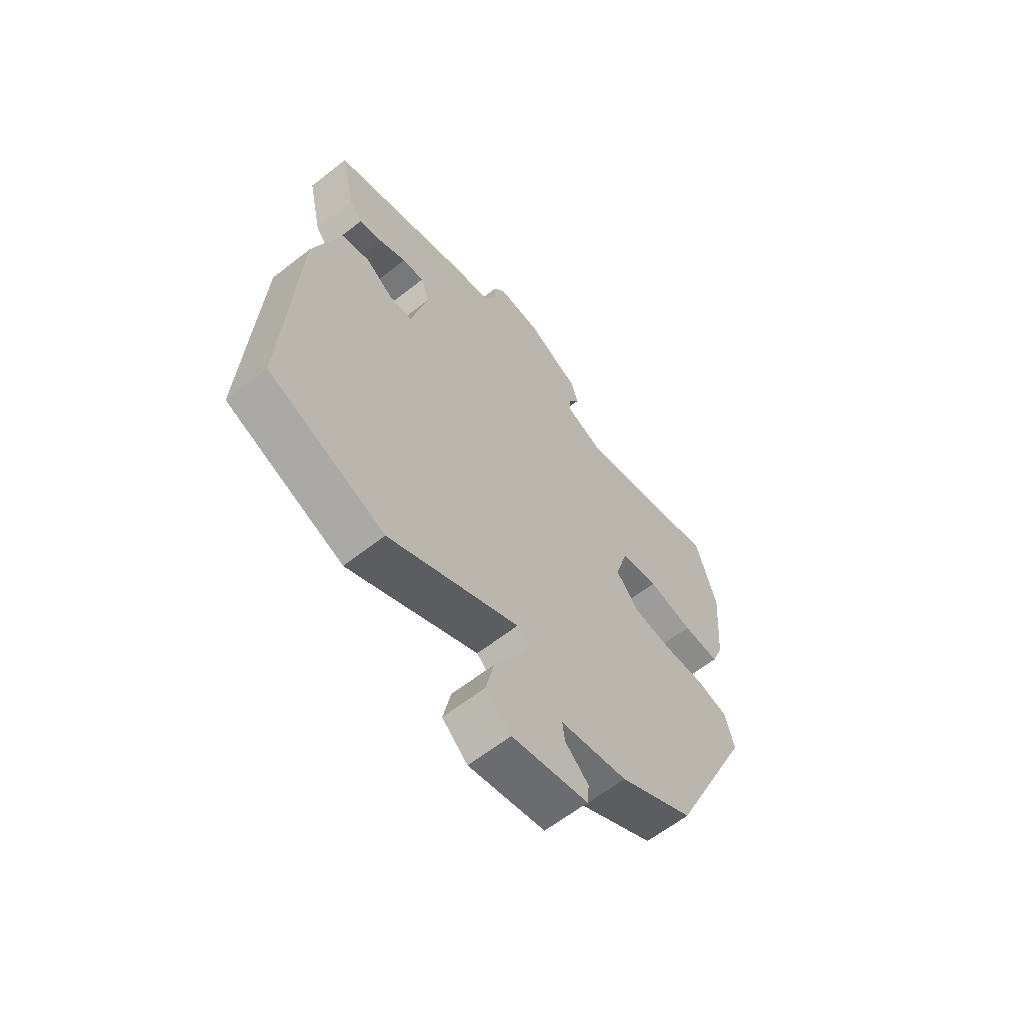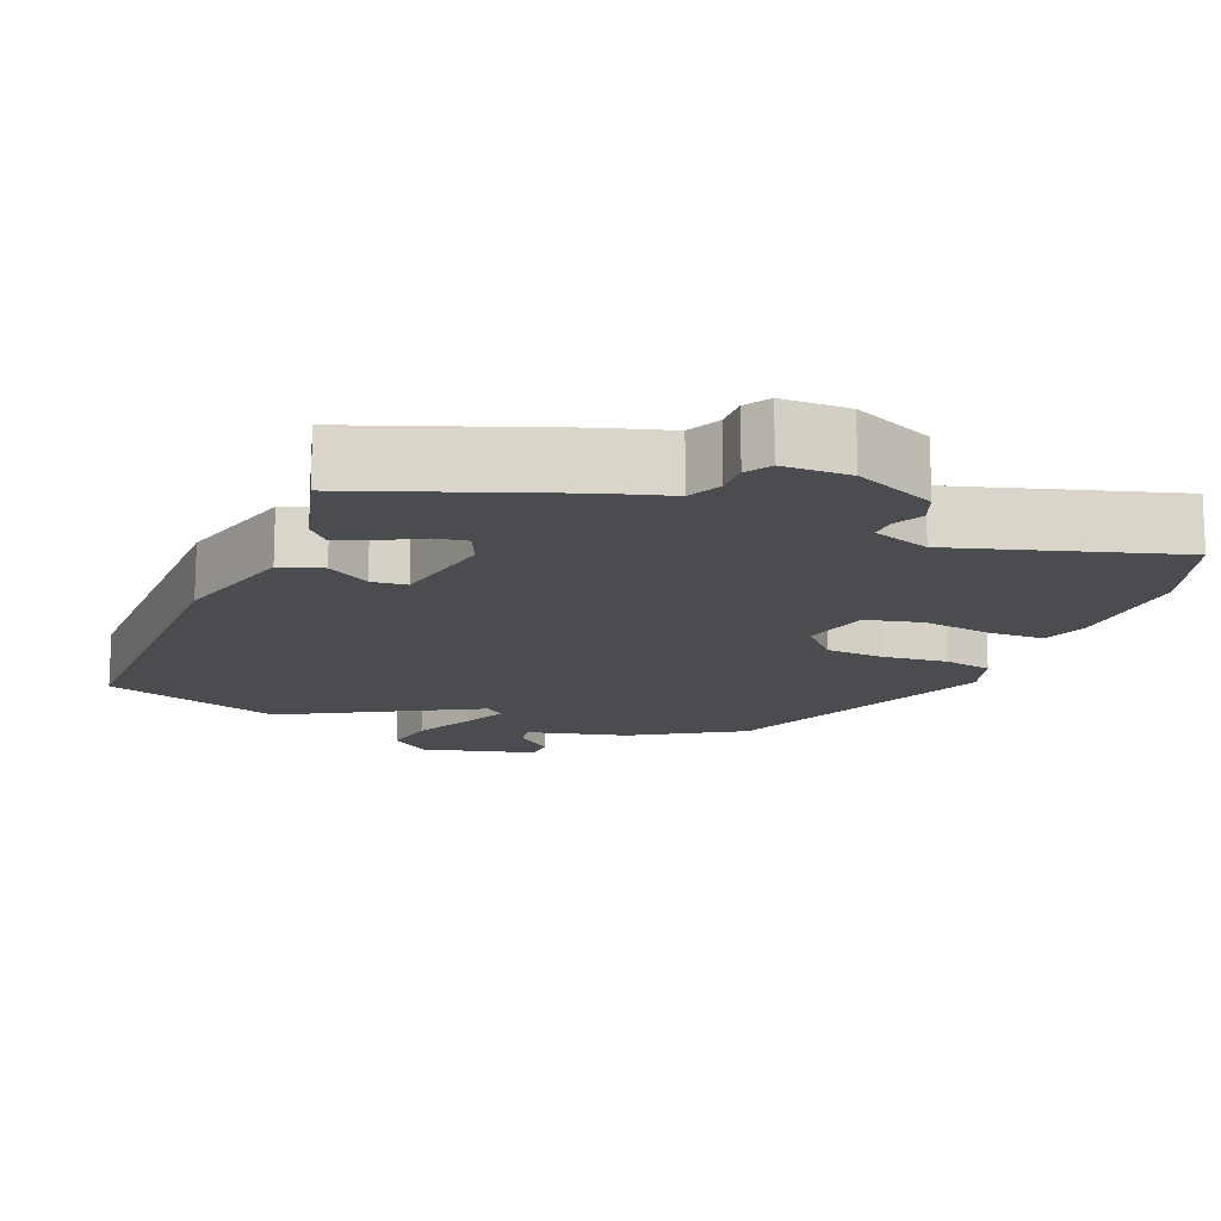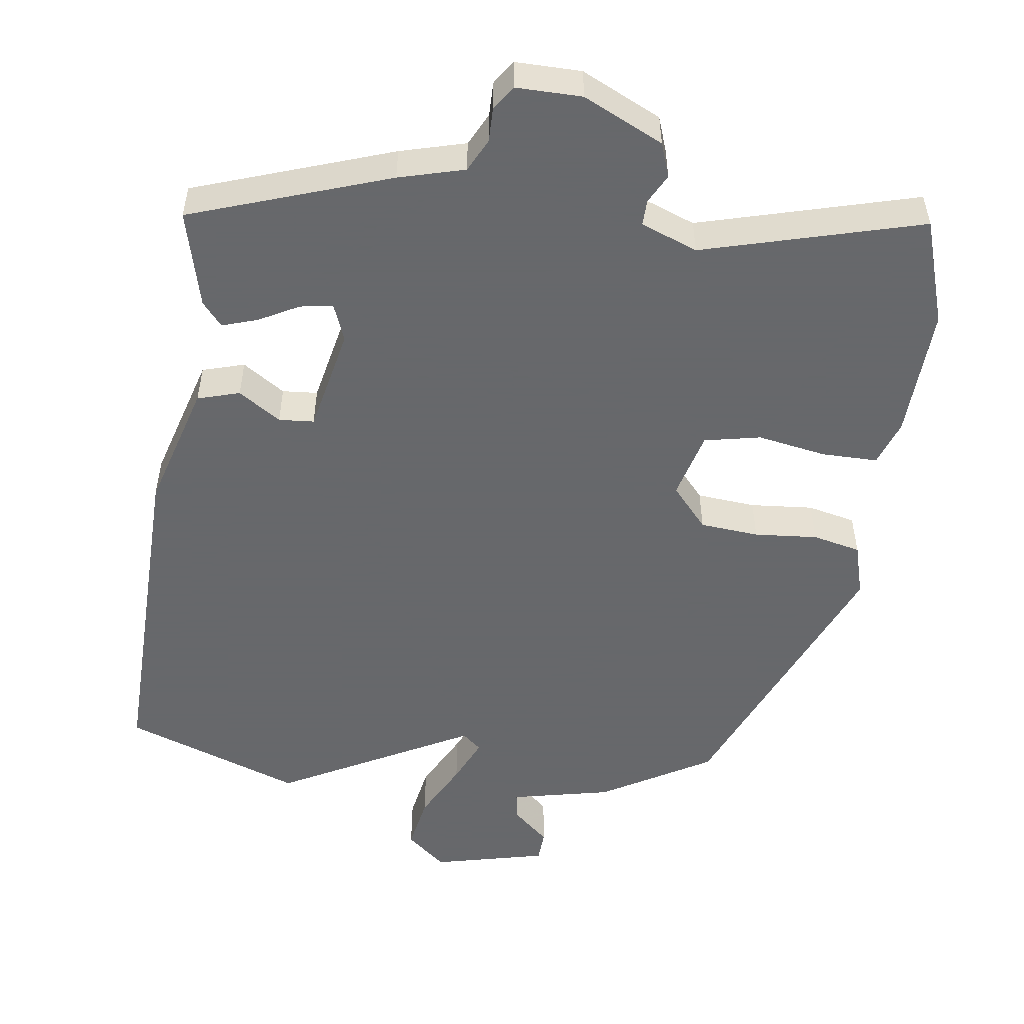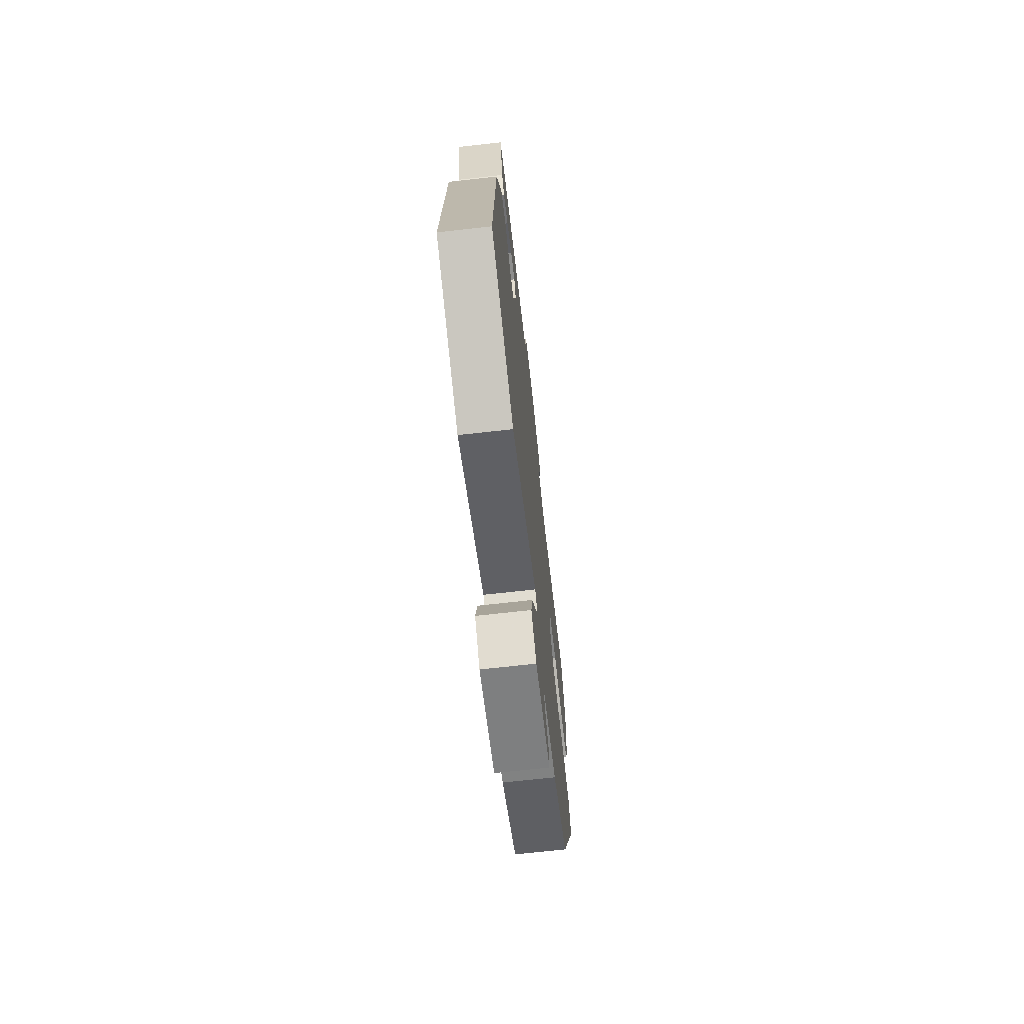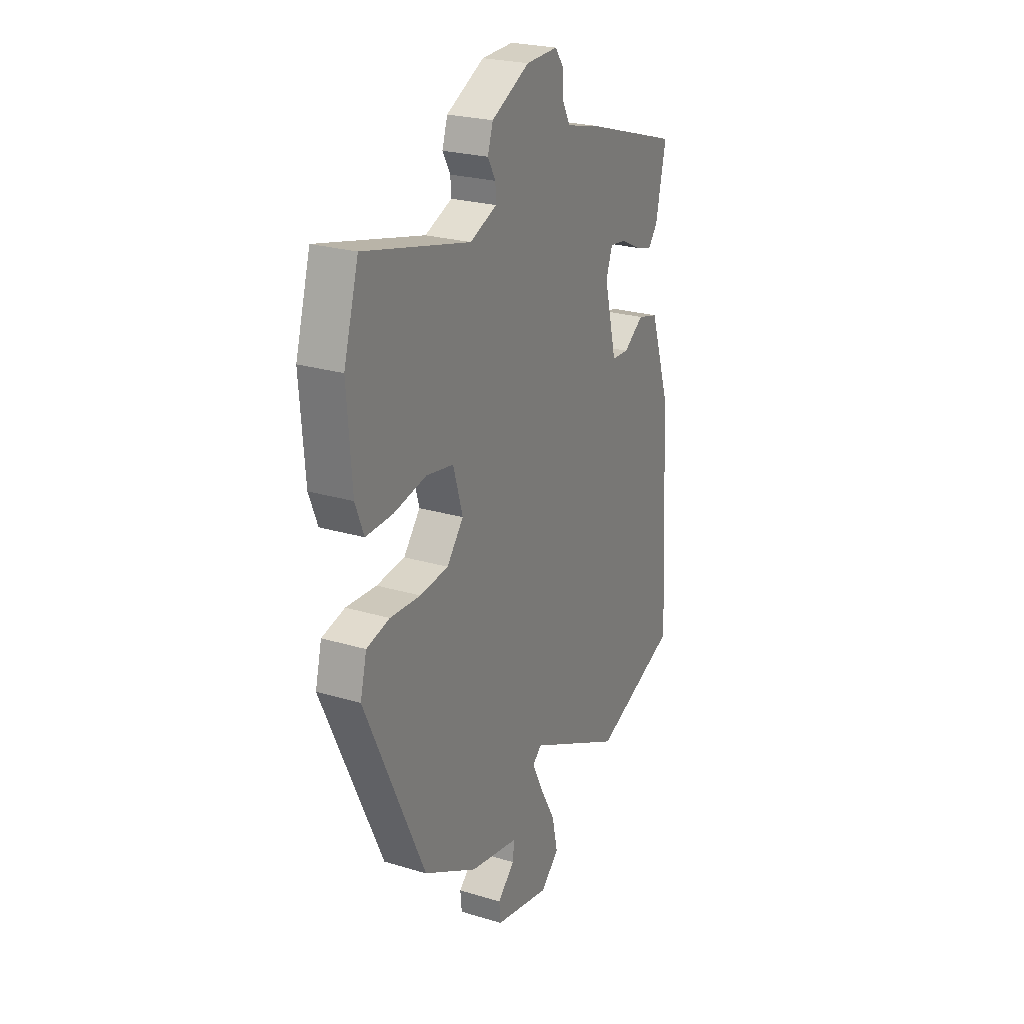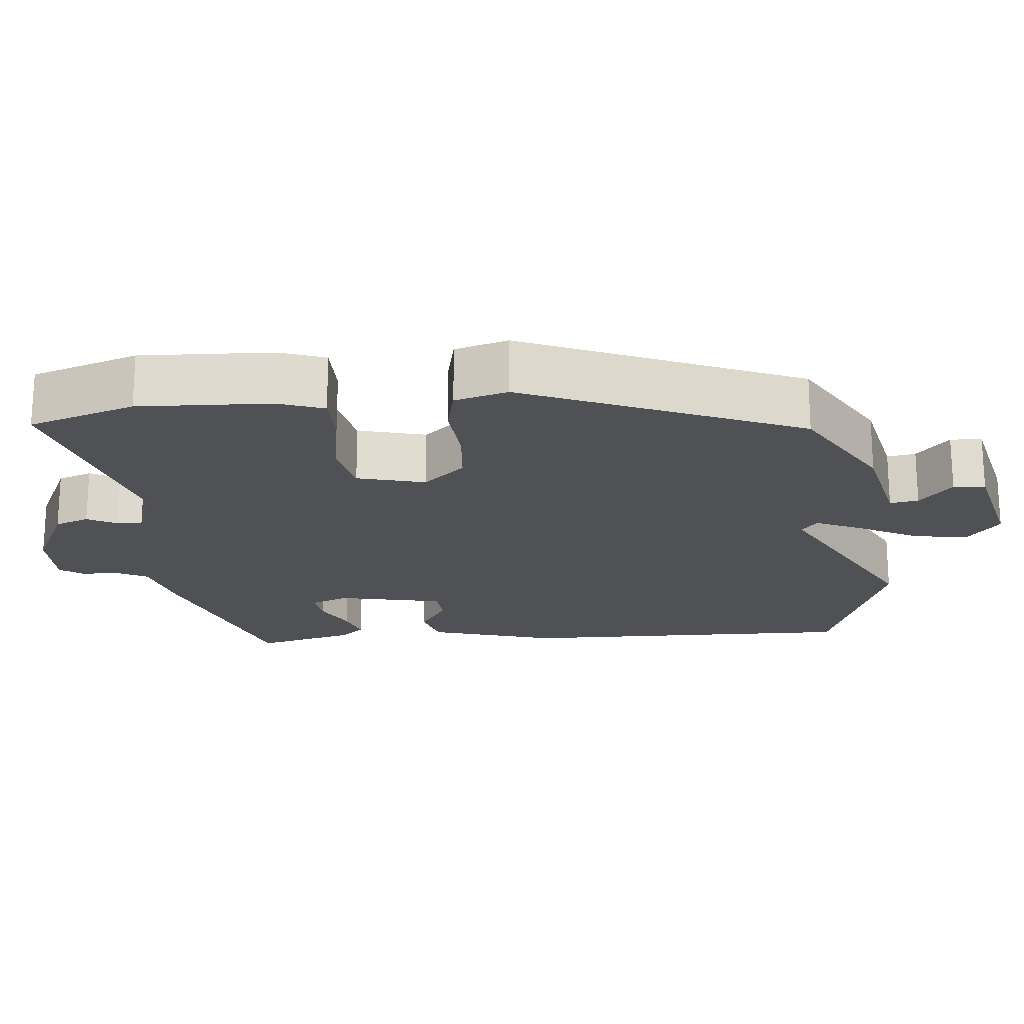
<metadata>
{"format":"obj","ext":"obj","renderer":"f3d","projection":"perspective","resolution":1024,"background":"white","views":[{"elev":-62.1,"azim":-51.5,"up":"+Z"},{"elev":-14.9,"azim":-18.9,"up":"+Y"},{"elev":-52.3,"azim":-5.8,"up":"+Y"},{"elev":-70.7,"azim":-83.6,"up":"+Z"},{"elev":24.1,"azim":116.6,"up":"+Z"},{"elev":-20.2,"azim":97.4,"up":"+Y"}]}
</metadata>
<code>
v 0.493 0.07 0.524
v 0.535 0.07 0.378
v 0.521 0.07 0.198
v 0.497 0.07 0.137
v 0.421 0.07 0.14
v 0.328 0.07 0.16
v 0.251 0.07 0.147
v 0.224 0.07 0.056
v 0.271 0.07 -0.002
v 0.351 0.07 -0.012
v 0.437 0.07 -0.008
v 0.502 0.07 -0.025
v 0.52 0.07 -0.098
v 0.35 0.07 -0.467
v 0.198 0.07 -0.549
v 0.06 0.07 -0.574
v 0.065 0.07 -0.613
v 0.113 0.07 -0.659
v 0.109 0.07 -0.702
v -0.047 0.07 -0.733
v -0.099 0.07 -0.686
v -0.083 0.07 -0.612
v -0.039 0.07 -0.534
v -0.009 0.07 -0.473
v -0.034 0.07 -0.45
v -0.301 0.07 -0.58
v -0.539 0.07 -0.484
v -0.514 0.07 -0.023
v -0.458 0.07 0.147
v -0.4 0.07 0.162
v -0.344 0.07 0.122
v -0.296 0.07 0.124
v -0.261 0.07 0.266
v -0.279 0.07 0.317
v -0.324 0.07 0.312
v -0.379 0.07 0.285
v -0.428 0.07 0.271
v -0.454 0.07 0.304
v -0.483 0.07 0.438
v -0.209 0.07 0.522
v -0.119 0.07 0.543
v -0.095 0.07 0.587
v -0.094 0.07 0.634
v -0.071 0.07 0.666
v 0.019 0.07 0.662
v 0.126 0.07 0.606
v 0.141 0.07 0.559
v 0.119 0.07 0.52
v 0.117 0.07 0.485
v 0.193 0.07 0.453
v 0.493 0 0.524
v 0.535 0 0.378
v 0.521 0 0.198
v 0.497 0 0.137
v 0.421 0 0.14
v 0.328 0 0.16
v 0.251 0 0.147
v 0.224 0 0.056
v 0.271 0 -0.002
v 0.351 0 -0.012
v 0.437 0 -0.008
v 0.502 0 -0.025
v 0.52 0 -0.098
v 0.35 0 -0.467
v 0.198 0 -0.549
v 0.06 0 -0.574
v 0.065 0 -0.613
v 0.113 0 -0.659
v 0.109 0 -0.702
v -0.047 0 -0.733
v -0.099 0 -0.686
v -0.083 0 -0.612
v -0.039 0 -0.534
v -0.009 0 -0.473
v -0.034 0 -0.45
v -0.301 0 -0.58
v -0.539 0 -0.484
v -0.514 0 -0.023
v -0.458 0 0.147
v -0.4 0 0.162
v -0.344 0 0.122
v -0.296 0 0.124
v -0.261 0 0.266
v -0.279 0 0.317
v -0.324 0 0.312
v -0.379 0 0.285
v -0.428 0 0.271
v -0.454 0 0.304
v -0.483 0 0.438
v -0.209 0 0.522
v -0.119 0 0.543
v -0.095 0 0.587
v -0.094 0 0.634
v -0.071 0 0.666
v 0.019 0 0.662
v 0.126 0 0.606
v 0.141 0 0.559
v 0.119 0 0.52
v 0.117 0 0.485
v 0.193 0 0.453
f 46 47 48
f 45 46 48
f 44 45 48
f 43 44 48
f 42 43 48
f 41 42 48 49
f 39 40 41
f 38 39 41
f 37 38 41
f 36 37 41
f 35 36 41
f 41 49 50
f 35 41 50
f 34 35 50
f 29 30 31
f 28 29 31
f 27 28 31
f 26 27 31
f 25 26 31
f 24 25 31 32
f 21 22 23
f 20 21 23
f 19 20 23
f 18 19 23
f 17 18 23
f 16 17 23 24
f 15 16 24
f 14 15 24
f 13 14 24
f 12 13 24
f 11 12 24
f 10 11 24
f 9 10 24
f 24 32 33
f 9 24 33
f 8 9 33
f 4 5 6
f 3 4 6
f 2 3 6
f 1 2 6
f 50 1 6
f 34 50 6
f 7 8 33 34
f 6 7 34
f 98 97 96
f 98 96 95
f 98 95 94
f 98 94 93
f 98 93 92
f 99 98 92 91
f 91 90 89
f 91 89 88
f 91 88 87
f 91 87 86
f 91 86 85
f 100 99 91
f 100 91 85
f 100 85 84
f 81 80 79
f 81 79 78
f 81 78 77
f 81 77 76
f 81 76 75
f 82 81 75 74
f 73 72 71
f 73 71 70
f 73 70 69
f 73 69 68
f 73 68 67
f 74 73 67 66
f 74 66 65
f 74 65 64
f 74 64 63
f 74 63 62
f 74 62 61
f 74 61 60
f 74 60 59
f 83 82 74
f 83 74 59
f 83 59 58
f 56 55 54
f 56 54 53
f 56 53 52
f 56 52 51
f 56 51 100
f 56 100 84
f 84 83 58 57
f 84 57 56
f 1 51 52 2
f 2 52 53 3
f 3 53 54 4
f 4 54 55 5
f 5 55 56 6
f 6 56 57 7
f 7 57 58 8
f 8 58 59 9
f 9 59 60 10
f 10 60 61 11
f 11 61 62 12
f 12 62 63 13
f 13 63 64 14
f 14 64 65 15
f 15 65 66 16
f 16 66 67 17
f 17 67 68 18
f 18 68 69 19
f 19 69 70 20
f 20 70 71 21
f 21 71 72 22
f 22 72 73 23
f 23 73 74 24
f 24 74 75 25
f 25 75 76 26
f 26 76 77 27
f 27 77 78 28
f 28 78 79 29
f 29 79 80 30
f 30 80 81 31
f 31 81 82 32
f 32 82 83 33
f 33 83 84 34
f 34 84 85 35
f 35 85 86 36
f 36 86 87 37
f 37 87 88 38
f 38 88 89 39
f 39 89 90 40
f 40 90 91 41
f 41 91 92 42
f 42 92 93 43
f 43 93 94 44
f 44 94 95 45
f 45 95 96 46
f 46 96 97 47
f 47 97 98 48
f 48 98 99 49
f 49 99 100 50
f 50 100 51 1

</code>
